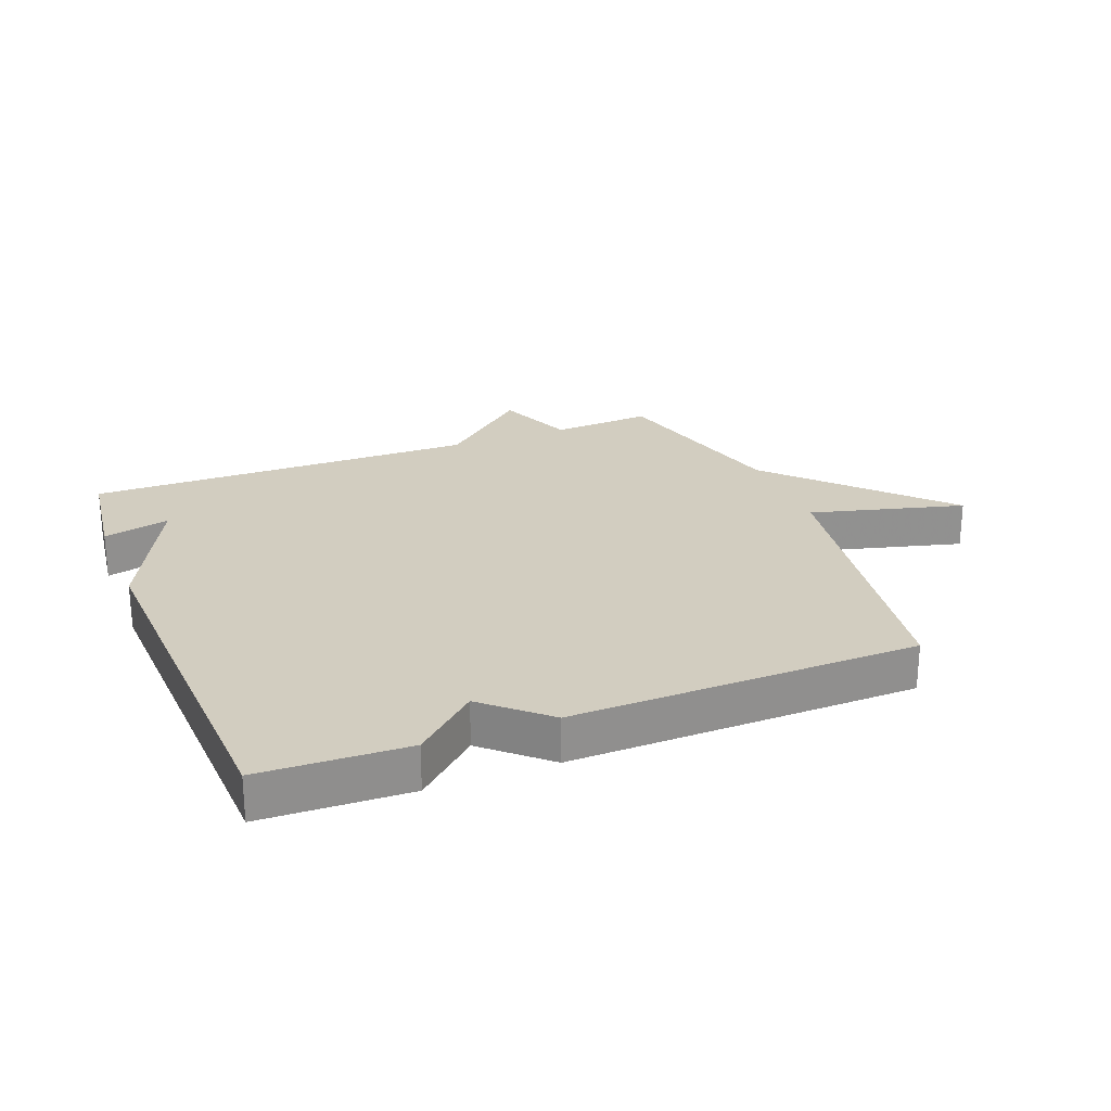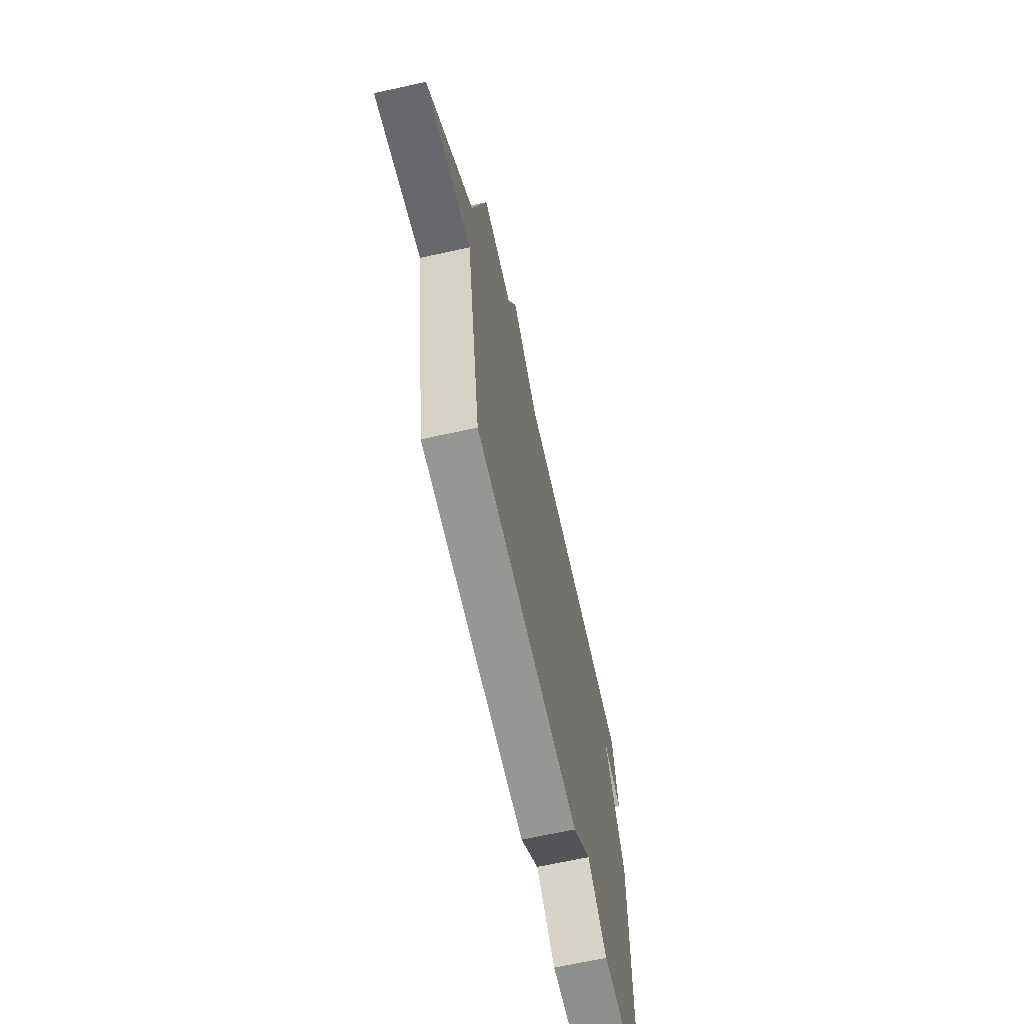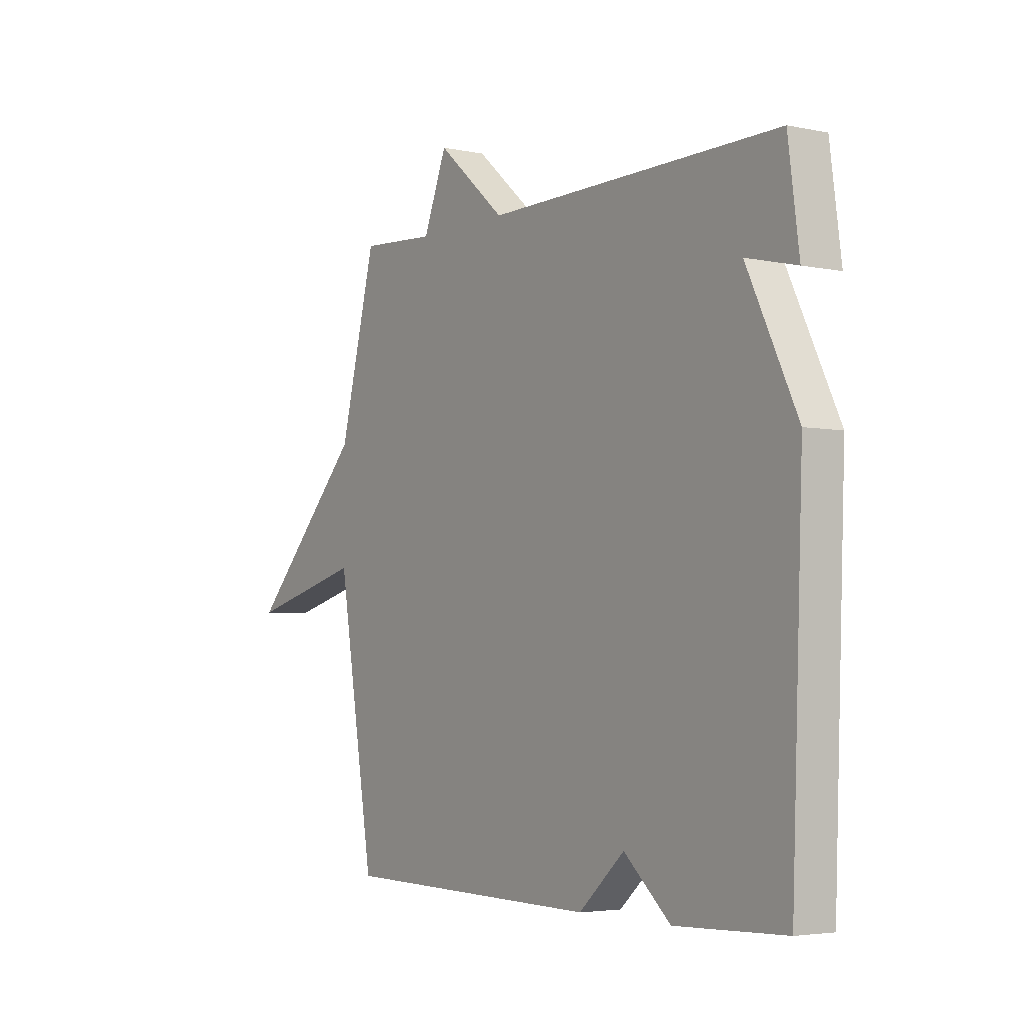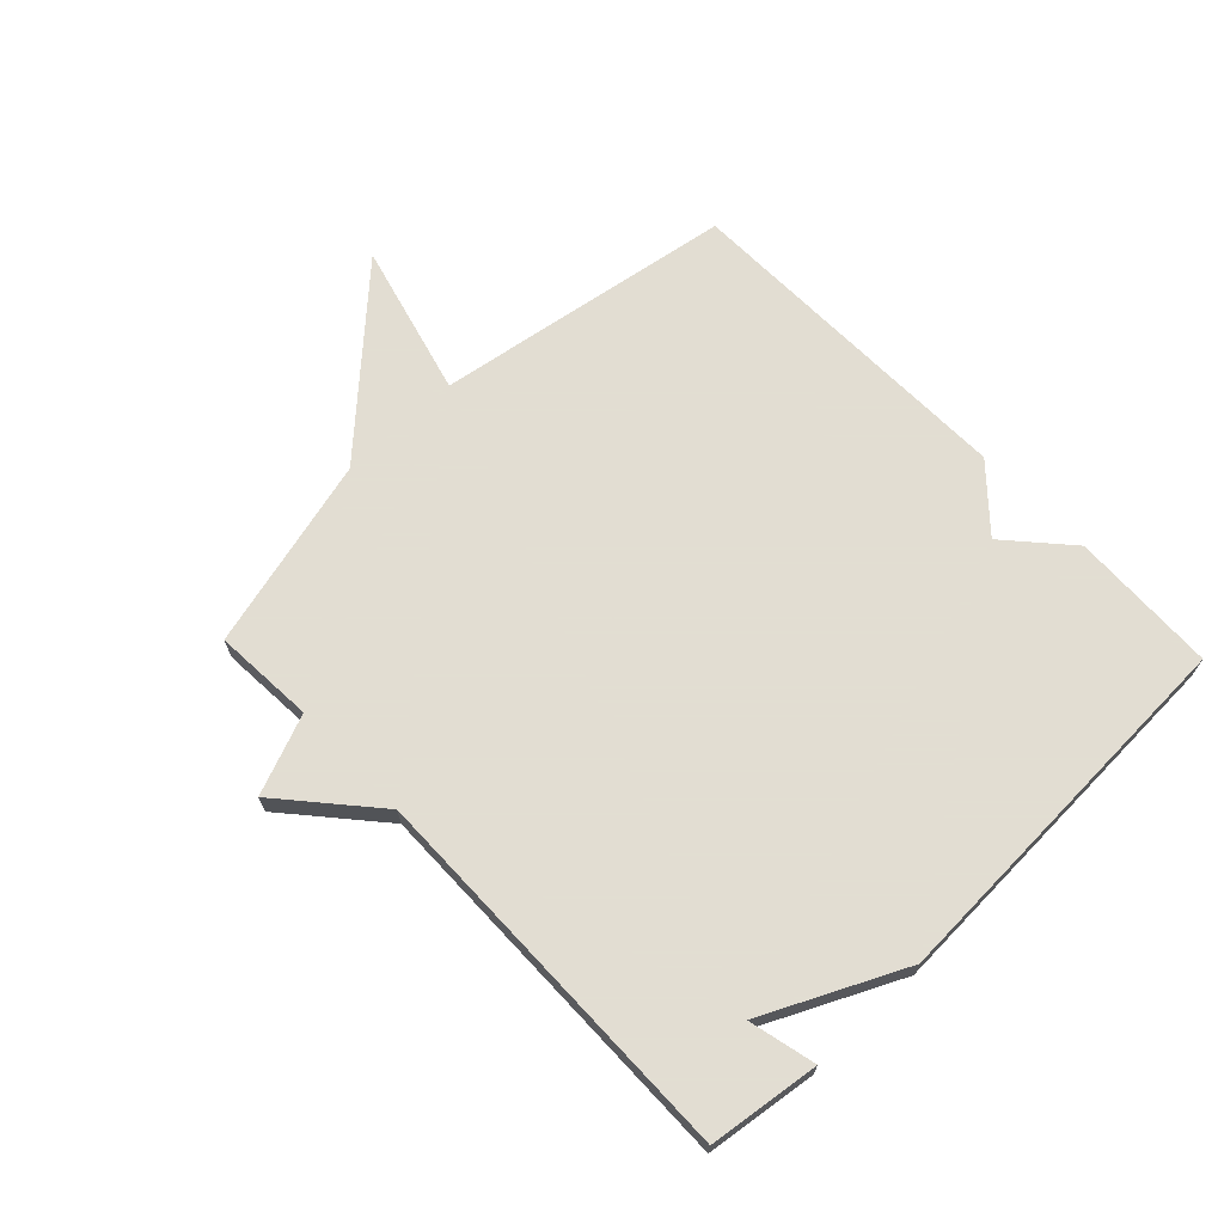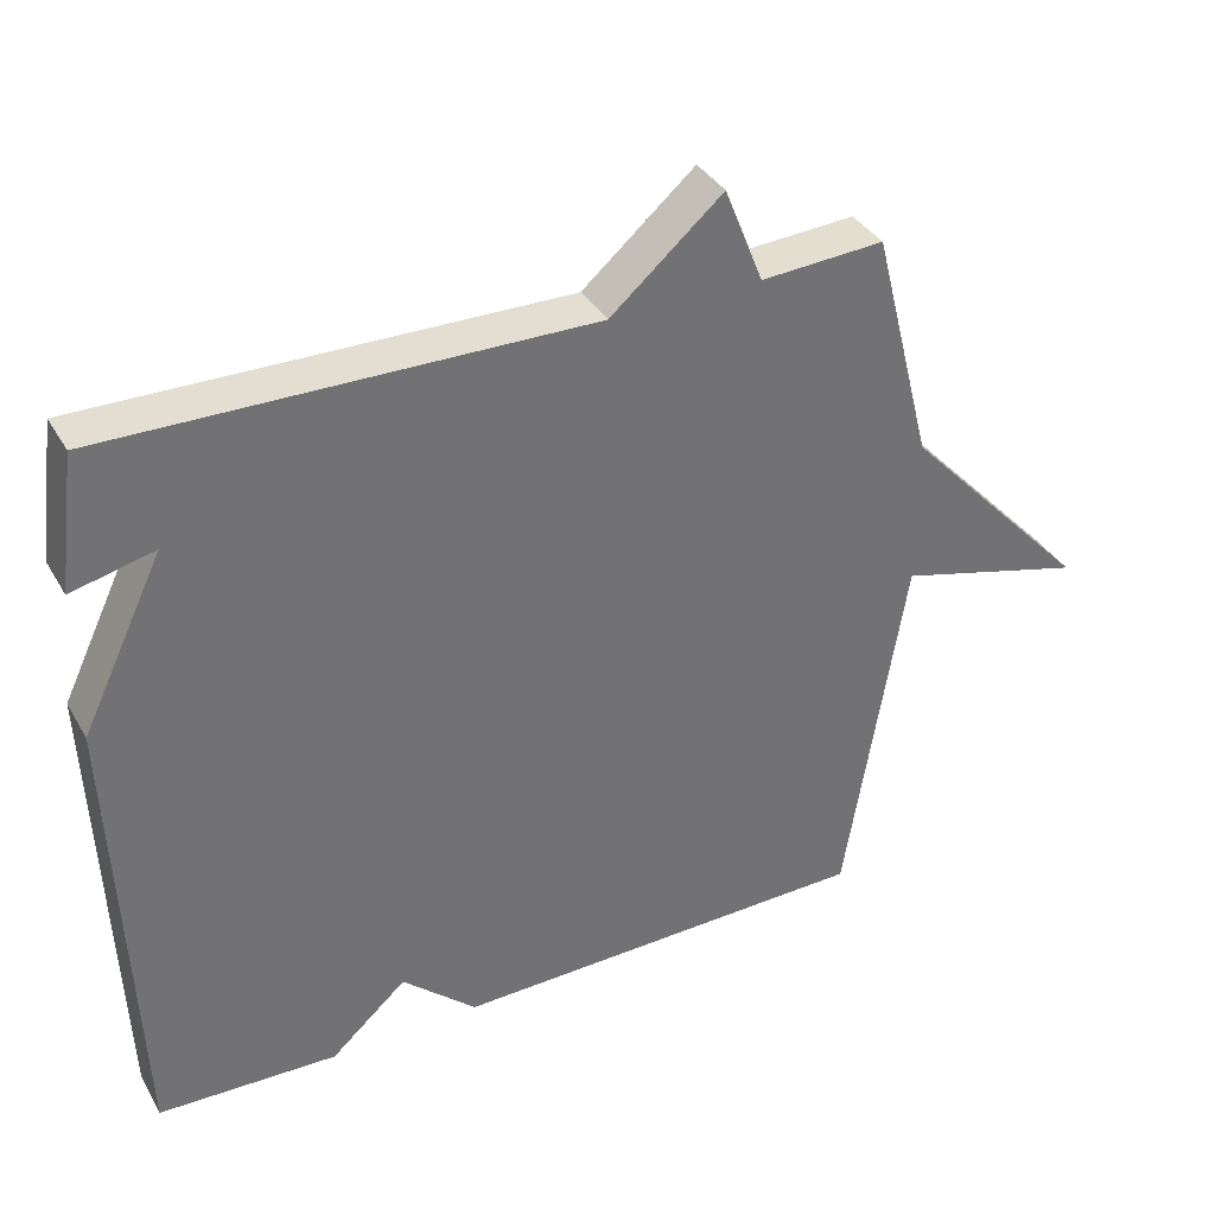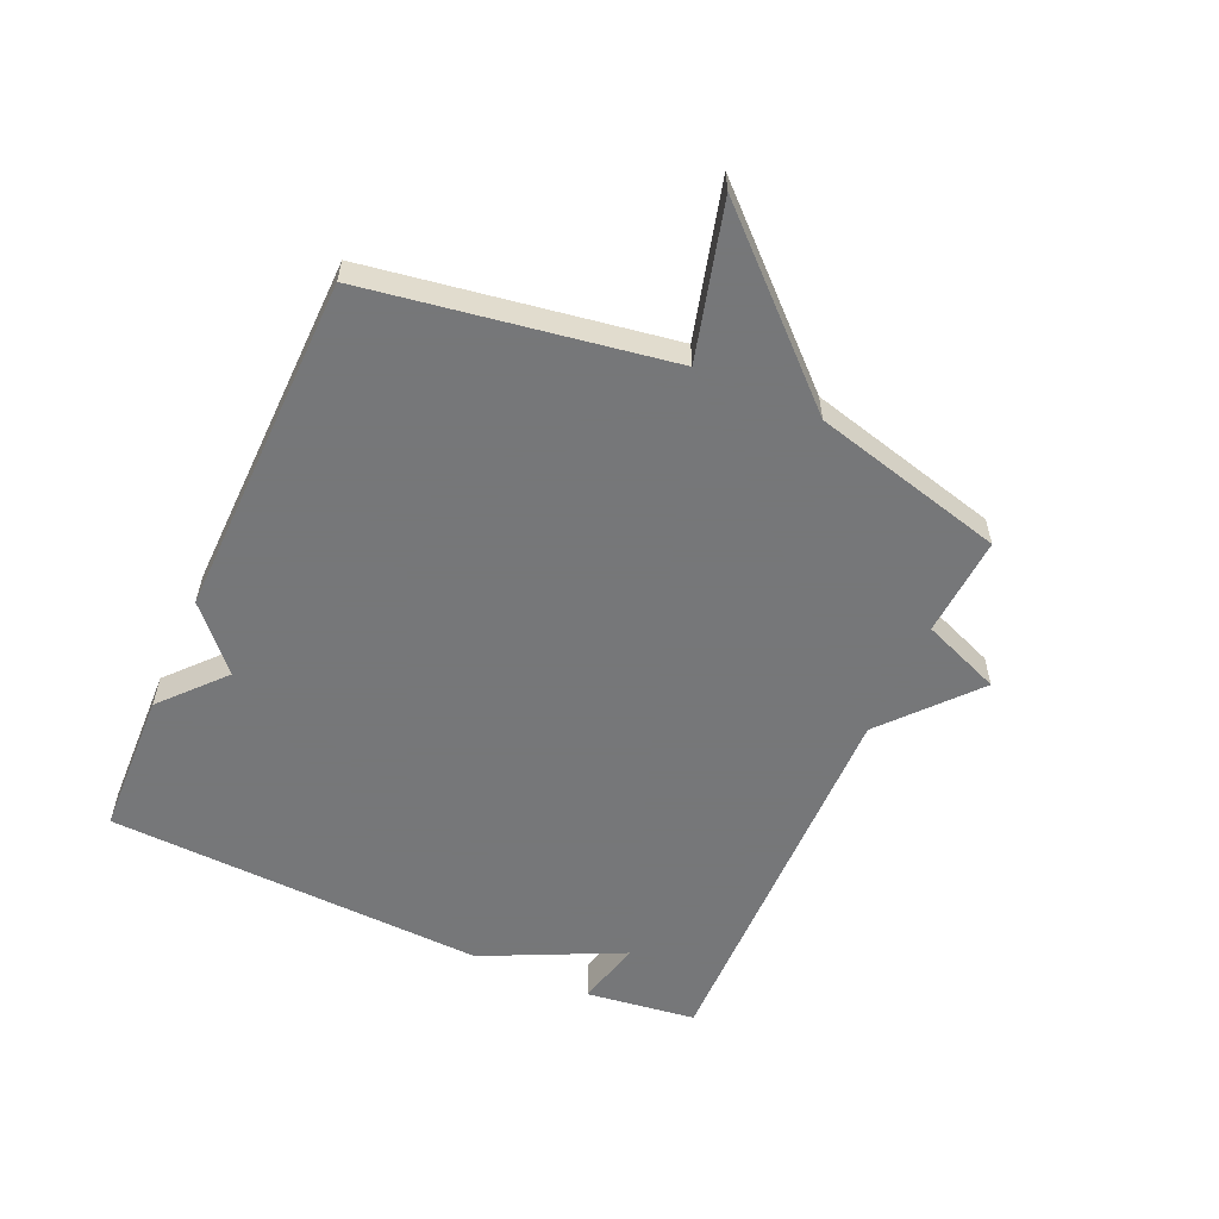
<metadata>
{"format":"obj","ext":"obj","renderer":"f3d","projection":"perspective","resolution":1024,"background":"white","views":[{"elev":24.6,"azim":158.4,"up":"+Y"},{"elev":-66.9,"azim":-77.5,"up":"+Z"},{"elev":-3.9,"azim":55.4,"up":"+Z"},{"elev":68.1,"azim":46.2,"up":"+Y"},{"elev":36.4,"azim":153.2,"up":"+Z"},{"elev":-57.1,"azim":-114.2,"up":"+Y"}]}
</metadata>
<code>
v 0.5 0.07 -0.5
v 0.262 0.07 -0.509
v 0.161 0.07 -0.419
v 0.062 0.07 -0.509
v -0.5 0.07 -0.5
v -0.58 0.07 -0.013
v -0.83 0.07 -0.08
v -0.58 0.07 0.187
v -0.5 0.07 0.5
v -0.336 0.07 0.49
v -0.285 0.07 0.619
v -0.136 0.07 0.49
v 0.5 0.07 0.5
v 0.524 0.07 0.32
v 0.415 0.07 0.346
v 0.524 0.07 0.12
v 0.5 0 -0.5
v 0.262 0 -0.509
v 0.161 0 -0.419
v 0.062 0 -0.509
v -0.5 0 -0.5
v -0.58 0 -0.013
v -0.83 0 -0.08
v -0.58 0 0.187
v -0.5 0 0.5
v -0.336 0 0.49
v -0.285 0 0.619
v -0.136 0 0.49
v 0.5 0 0.5
v 0.524 0 0.32
v 0.415 0 0.346
v 0.524 0 0.12
f 1 2 3
f 16 1 3
f 15 16 3
f 12 13 14 15
f 4 5 6
f 3 4 6
f 15 3 6
f 12 15 6
f 10 11 12
f 10 12 6
f 8 9 10 6
f 6 7 8
f 19 18 17
f 19 17 32
f 19 32 31
f 31 30 29 28
f 22 21 20
f 22 20 19
f 22 19 31
f 22 31 28
f 28 27 26
f 22 28 26
f 22 26 25 24
f 24 23 22
f 1 17 18 2
f 2 18 19 3
f 3 19 20 4
f 4 20 21 5
f 5 21 22 6
f 6 22 23 7
f 7 23 24 8
f 8 24 25 9
f 9 25 26 10
f 10 26 27 11
f 11 27 28 12
f 12 28 29 13
f 13 29 30 14
f 14 30 31 15
f 15 31 32 16
f 16 32 17 1

</code>
